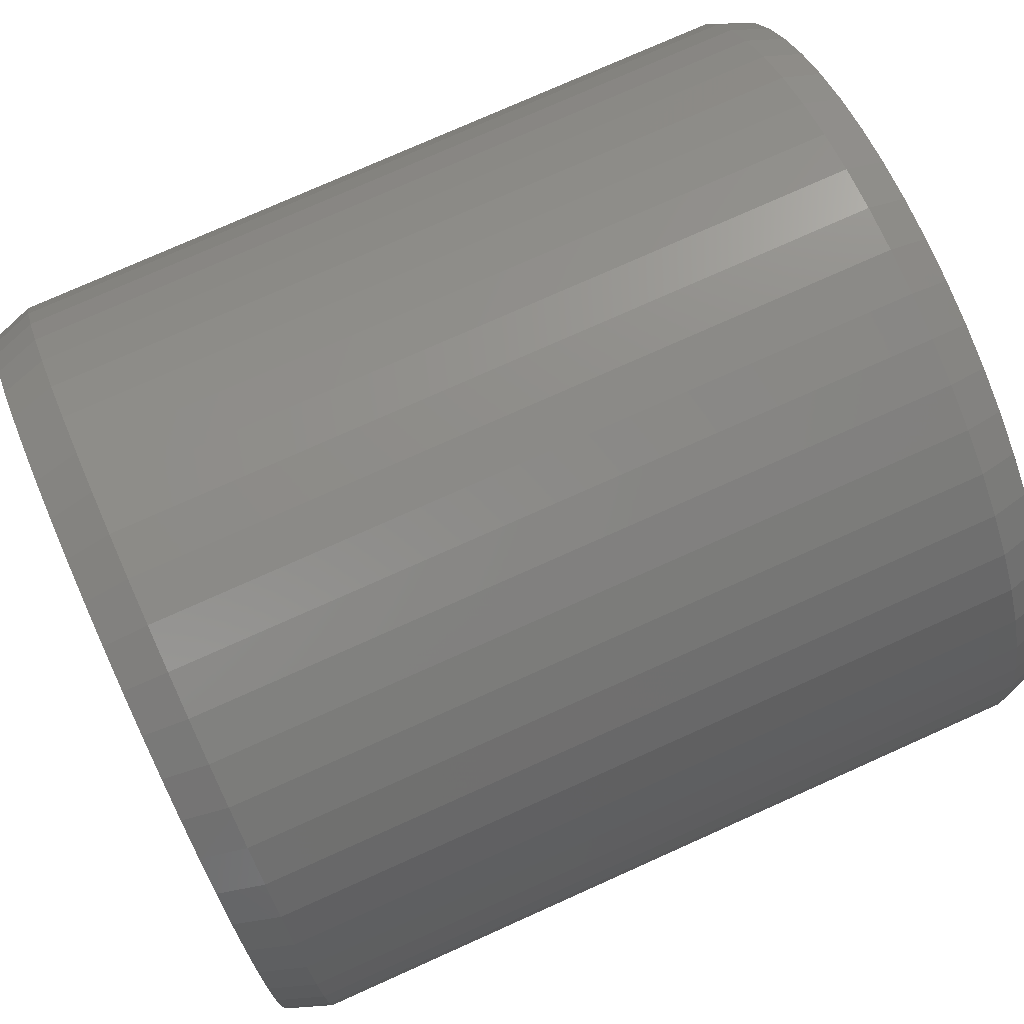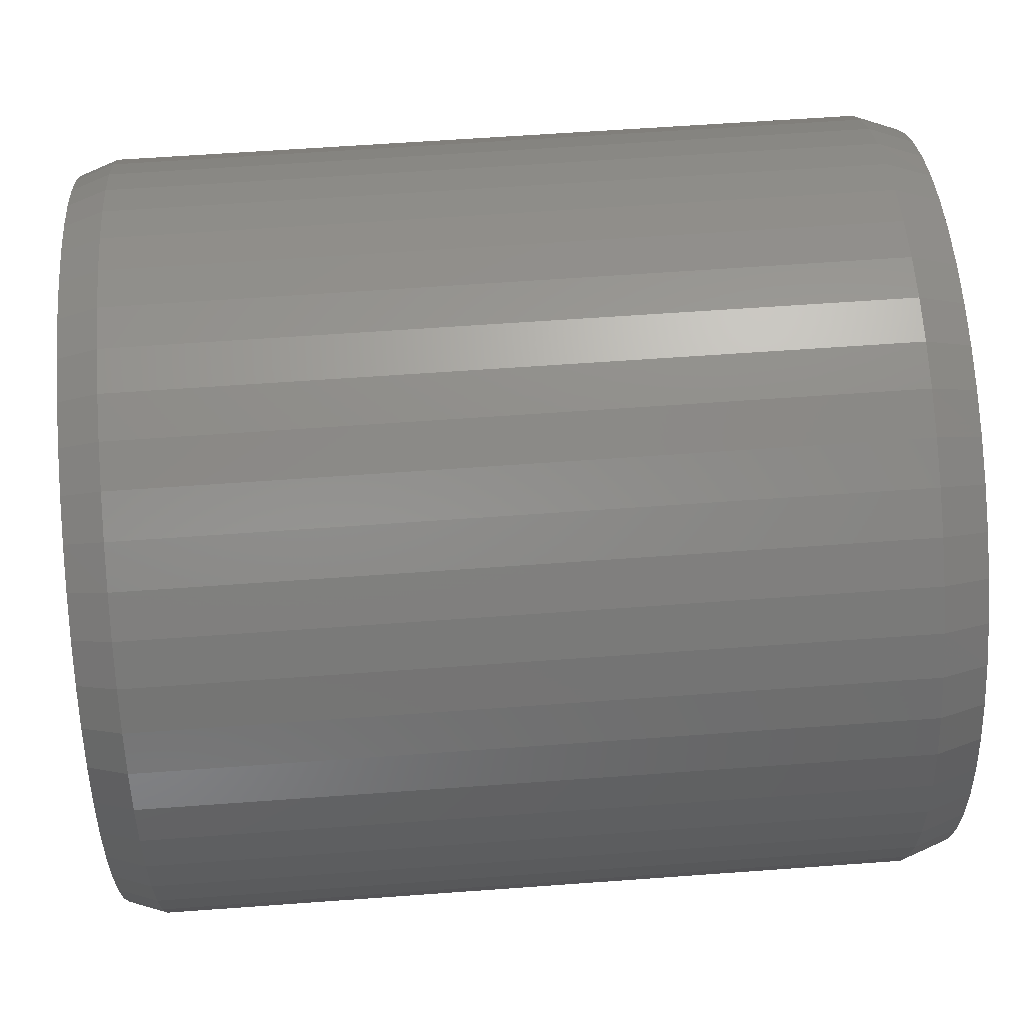
<metadata>
{"format":"stl","ext":"stl","renderer":"f3d","projection":"perspective","resolution":1024,"background":"white","views":[{"elev":76.8,"azim":155.9,"up":"+Y"},{"elev":60.4,"azim":-4.3,"up":"+Z"}]}
</metadata>
<code>
# stl→obj: 238 verts, 1038 faces
v 2141 1252 1932
v 2141 1253 1932
v 2141 1253 1931
v 2141 1254 1931
v 2141 1255 1931
v 2141 1256 1931
v 2141 1257 1931
v 2141 1258 1932
v 2141 1258 1931
v 2141 1259 1932
v 2141 1260 1933
v 2141 1260 1934
v 2141 1261 1933
v 2141 1261 1934
v 2141 1261 1935
v 2141 1261 1936
v 2141 1262 1935
v 2141 1262 1936
v 2141 1262 1937
v 2141 1253 1943
v 2141 1252 1943
v 2141 1251 1943
v 2141 1251 1942
v 2141 1250 1942
v 2141 1250 1941
v 2141 1250 1940
v 2141 1249 1940
v 2141 1249 1939
v 2141 1249 1938
v 2141 1249 1937
v 2141 1249 1936
v 2141 1250 1935
v 2141 1249 1935
v 2141 1250 1934
v 2141 1249 1934
v 2141 1251 1933
v 2141 1250 1933
v 2141 1251 1932
v 2141 1262 1938
v 2141 1262 1939
v 2141 1261 1939
v 2141 1262 1940
v 2141 1261 1940
v 2141 1261 1941
v 2141 1260 1941
v 2141 1261 1942
v 2141 1260 1942
v 2141 1259 1942
v 2141 1259 1943
v 2141 1258 1943
v 2141 1258 1944
v 2141 1257 1943
v 2141 1257 1944
v 2141 1256 1944
v 2141 1255 1944
v 2141 1254 1943
v 2141 1254 1944
v 2141 1253 1944
v 2126 1258 1943
v 2126 1259 1943
v 2126 1259 1942
v 2126 1260 1942
v 2126 1261 1942
v 2126 1260 1941
v 2126 1261 1941
v 2126 1261 1940
v 2126 1262 1940
v 2126 1261 1939
v 2126 1262 1939
v 2126 1262 1938
v 2126 1262 1937
v 2126 1261 1936
v 2126 1262 1936
v 2126 1261 1935
v 2126 1262 1935
v 2126 1261 1934
v 2126 1260 1934
v 2126 1260 1933
v 2126 1261 1933
v 2126 1259 1933
v 2126 1260 1932
v 2126 1259 1932
v 2126 1258 1932
v 2126 1258 1931
v 2126 1257 1932
v 2126 1257 1931
v 2126 1256 1931
v 2126 1255 1931
v 2126 1254 1931
v 2126 1253 1931
v 2126 1253 1932
v 2126 1252 1932
v 2126 1251 1932
v 2126 1251 1933
v 2126 1251 1934
v 2126 1250 1933
v 2126 1250 1934
v 2126 1250 1935
v 2126 1249 1934
v 2126 1250 1936
v 2126 1249 1935
v 2126 1249 1936
v 2126 1249 1937
v 2126 1249 1938
v 2126 1249 1939
v 2126 1250 1939
v 2126 1249 1940
v 2126 1250 1940
v 2126 1250 1941
v 2126 1251 1941
v 2126 1250 1942
v 2126 1251 1942
v 2126 1252 1942
v 2126 1251 1943
v 2126 1252 1943
v 2126 1253 1943
v 2126 1253 1944
v 2126 1254 1943
v 2126 1254 1944
v 2126 1255 1944
v 2126 1256 1944
v 2126 1257 1943
v 2126 1257 1944
v 2126 1258 1944
v 2140 1262 1937
v 2127 1262 1937
v 2127 1262 1938
v 2140 1262 1938
v 2127 1262 1939
v 2140 1262 1939
v 2127 1262 1940
v 2140 1262 1940
v 2127 1262 1941
v 2140 1262 1941
v 2127 1261 1941
v 2140 1261 1941
v 2127 1261 1942
v 2140 1261 1942
v 2127 1260 1942
v 2140 1260 1942
v 2127 1260 1943
v 2140 1260 1943
v 2127 1259 1943
v 2140 1259 1943
v 2127 1258 1944
v 2140 1258 1944
v 2127 1257 1944
v 2140 1257 1944
v 2127 1256 1944
v 2140 1256 1944
v 2127 1255 1944
v 2140 1255 1944
v 2127 1254 1944
v 2140 1254 1944
v 2127 1253 1944
v 2140 1253 1944
v 2127 1252 1943
v 2140 1252 1943
v 2127 1251 1943
v 2140 1251 1943
v 2127 1251 1942
v 2140 1251 1942
v 2127 1250 1942
v 2140 1250 1942
v 2127 1250 1941
v 2140 1250 1941
v 2127 1249 1941
v 2140 1249 1941
v 2127 1249 1940
v 2140 1249 1940
v 2127 1249 1939
v 2140 1249 1939
v 2127 1248 1938
v 2140 1248 1938
v 2127 1248 1937
v 2140 1248 1937
v 2127 1249 1936
v 2140 1249 1936
v 2127 1249 1935
v 2140 1249 1935
v 2127 1249 1934
v 2140 1249 1934
v 2127 1250 1934
v 2140 1250 1934
v 2127 1250 1933
v 2140 1250 1933
v 2127 1251 1932
v 2140 1251 1932
v 2127 1252 1931
v 2140 1252 1931
v 2127 1253 1931
v 2140 1253 1931
v 2127 1254 1930
v 2140 1254 1930
v 2127 1255 1930
v 2140 1255 1930
v 2127 1256 1930
v 2140 1256 1930
v 2127 1257 1930
v 2140 1257 1930
v 2127 1257 1931
v 2140 1257 1931
v 2127 1258 1931
v 2140 1258 1931
v 2127 1259 1931
v 2140 1259 1931
v 2127 1260 1932
v 2140 1260 1932
v 2127 1261 1933
v 2140 1261 1933
v 2127 1261 1934
v 2140 1261 1934
v 2127 1262 1934
v 2140 1262 1934
v 2127 1262 1935
v 2140 1262 1935
v 2127 1262 1936
v 2140 1262 1936
v 2141 1256 1943
v 2126 1256 1943
v 2126 1255 1943
v 2141 1255 1943
v 2141 1252 1942
v 2141 1251 1941
v 2126 1261 1938
v 2141 1261 1938
v 2141 1250 1939
v 2126 1250 1938
v 2141 1250 1936
v 2141 1251 1934
v 2141 1252 1933
v 2126 1252 1933
v 2126 1254 1932
v 2141 1254 1932
v 2141 1257 1932
v 2141 1259 1933
v 2126 1261 1937
v 2141 1261 1937
f 1 1 2
f 2 1 3
f 2 3 2
f 2 3 3
f 2 3 4
f 4 3 4
f 4 4 5
f 5 4 5
f 5 5 6
f 6 5 6
f 6 6 6
f 6 6 7
f 6 7 7
f 7 7 7
f 7 7 8
f 8 7 9
f 8 9 10
f 10 9 10
f 10 10 10
f 10 10 10
f 10 10 11
f 11 10 11
f 11 11 12
f 12 11 13
f 12 13 14
f 14 13 14
f 14 14 15
f 15 14 14
f 15 14 16
f 16 14 17
f 16 17 18
f 18 17 18
f 18 18 19
f 20 21 21
f 21 21 22
f 21 22 23
f 23 22 23
f 23 23 23
f 23 23 24
f 23 24 25
f 25 24 25
f 25 25 26
f 26 25 27
f 26 27 26
f 26 27 27
f 26 27 28
f 28 27 28
f 28 28 29
f 29 28 29
f 29 29 30
f 30 29 30
f 30 30 30
f 30 30 30
f 30 30 31
f 31 30 31
f 31 31 32
f 32 31 33
f 32 33 34
f 34 33 35
f 34 35 34
f 34 35 34
f 34 34 36
f 36 34 37
f 36 37 36
f 36 37 36
f 36 36 1
f 1 36 38
f 1 38 1
f 18 19 19
f 19 19 19
f 19 19 39
f 39 19 39
f 39 39 40
f 40 39 40
f 40 40 41
f 41 40 42
f 41 42 43
f 43 42 43
f 43 43 44
f 44 43 44
f 44 44 45
f 45 44 46
f 45 46 47
f 47 46 47
f 47 47 48
f 48 47 49
f 48 49 49
f 49 49 49
f 49 49 50
f 50 49 51
f 50 51 52
f 52 51 53
f 52 53 54
f 54 53 53
f 54 53 54
f 54 53 54
f 54 54 55
f 55 54 55
f 55 55 56
f 56 55 57
f 56 57 20
f 20 57 58
f 20 58 20
f 20 58 58
f 20 58 21
f 59 60 60
f 60 60 60
f 60 60 61
f 61 60 62
f 61 62 62
f 62 62 63
f 62 63 64
f 64 63 65
f 64 65 66
f 66 65 66
f 66 66 66
f 66 66 67
f 66 67 68
f 68 67 69
f 68 69 70
f 70 69 70
f 70 70 71
f 71 70 71
f 71 71 71
f 71 71 71
f 71 71 72
f 72 71 73
f 72 73 74
f 74 73 75
f 74 75 76
f 76 75 76
f 76 76 77
f 77 76 76
f 77 76 78
f 78 76 79
f 78 79 80
f 80 79 81
f 80 81 82
f 81 82 82
f 82 82 82
f 82 82 83
f 83 82 84
f 83 84 85
f 85 84 86
f 85 86 86
f 86 86 86
f 86 86 87
f 87 86 87
f 87 87 88
f 88 87 88
f 88 88 89
f 89 88 89
f 89 89 89
f 89 89 90
f 89 90 91
f 91 90 90
f 91 90 92
f 92 90 92
f 92 92 92
f 92 92 93
f 92 93 94
f 94 93 93
f 94 93 95
f 95 93 96
f 95 96 97
f 97 96 97
f 97 97 98
f 98 97 99
f 98 99 100
f 100 99 101
f 100 101 102
f 102 101 102
f 102 102 103
f 103 102 103
f 103 103 103
f 103 103 103
f 103 103 104
f 104 103 104
f 104 104 105
f 105 104 105
f 105 105 106
f 106 105 107
f 106 107 108
f 108 107 107
f 108 107 109
f 109 107 109
f 109 109 110
f 110 109 111
f 110 111 112
f 112 111 112
f 112 112 113
f 113 112 114
f 113 114 115
f 115 114 115
f 115 115 116
f 116 115 117
f 116 117 118
f 118 117 117
f 118 117 119
f 119 117 119
f 119 119 120
f 120 119 120
f 120 120 121
f 121 120 121
f 121 121 122
f 122 121 123
f 122 123 122
f 122 123 123
f 122 123 59
f 59 123 124
f 59 124 60
f 125 126 125
f 125 126 127
f 125 127 128
f 128 127 129
f 128 129 130
f 130 129 131
f 130 131 132
f 132 131 133
f 132 133 134
f 134 133 135
f 134 135 136
f 136 135 137
f 136 137 138
f 138 137 139
f 138 139 140
f 140 139 141
f 140 141 142
f 142 141 143
f 142 143 144
f 144 143 145
f 144 145 146
f 146 145 147
f 146 147 148
f 148 147 147
f 148 147 148
f 148 147 149
f 148 149 150
f 150 149 151
f 150 151 152
f 152 151 153
f 152 153 154
f 154 153 155
f 154 155 156
f 156 155 155
f 156 155 156
f 156 155 157
f 156 157 158
f 158 157 159
f 158 159 160
f 160 159 161
f 160 161 162
f 162 161 163
f 162 163 164
f 164 163 165
f 164 165 166
f 166 165 167
f 166 167 168
f 168 167 169
f 168 169 170
f 170 169 171
f 170 171 172
f 172 171 173
f 172 173 174
f 174 173 175
f 174 175 176
f 176 175 175
f 176 175 176
f 176 175 177
f 176 177 178
f 178 177 179
f 178 179 180
f 180 179 181
f 180 181 182
f 182 181 183
f 182 183 184
f 184 183 185
f 184 185 186
f 186 185 187
f 186 187 188
f 188 187 187
f 188 187 188
f 188 187 189
f 188 189 190
f 190 189 191
f 190 191 192
f 192 191 191
f 192 191 192
f 192 191 193
f 192 193 194
f 194 193 195
f 194 195 196
f 196 195 197
f 196 197 198
f 198 197 199
f 198 199 200
f 200 199 201
f 200 201 202
f 202 201 203
f 202 203 204
f 204 203 205
f 204 205 206
f 206 205 207
f 206 207 208
f 208 207 207
f 208 207 208
f 208 207 209
f 208 209 210
f 210 209 211
f 210 211 212
f 212 211 213
f 212 213 214
f 214 213 215
f 214 215 216
f 216 215 217
f 216 217 218
f 218 217 126
f 218 126 125
f 125 126 126
f 66 43 44
f 66 44 64
f 64 44 45
f 64 45 64
f 64 45 45
f 64 45 64
f 64 45 45
f 64 45 64
f 64 45 47
f 64 47 61
f 61 47 48
f 61 48 61
f 61 48 48
f 61 48 61
f 61 48 48
f 61 48 61
f 61 48 50
f 61 50 59
f 59 50 50
f 59 50 59
f 59 50 50
f 59 50 122
f 122 50 52
f 122 52 122
f 122 52 52
f 122 52 122
f 122 52 52
f 122 52 122
f 122 52 219
f 122 219 220
f 220 219 219
f 220 219 220
f 220 219 219
f 220 219 221
f 221 219 222
f 221 222 221
f 221 222 222
f 221 222 118
f 118 222 56
f 118 56 118
f 118 56 56
f 118 56 118
f 118 56 56
f 118 56 118
f 118 56 20
f 118 20 116
f 116 20 20
f 116 20 116
f 116 20 20
f 116 20 115
f 115 20 223
f 115 223 113
f 113 223 223
f 113 223 113
f 113 223 223
f 113 223 113
f 113 223 223
f 113 223 112
f 112 223 224
f 112 224 110
f 110 224 224
f 110 224 110
f 110 224 224
f 110 224 110
f 110 224 224
f 110 224 109
f 109 224 26
f 109 26 108
f 66 43 43
f 43 66 43
f 43 66 66
f 43 66 66
f 68 41 41
f 43 66 41
f 41 66 66
f 41 66 68
f 225 226 226
f 41 68 226
f 226 68 68
f 226 68 225
f 108 26 108
f 108 26 26
f 108 26 108
f 108 26 26
f 108 26 106
f 106 26 26
f 106 26 106
f 106 26 227
f 106 227 228
f 228 227 227
f 228 227 104
f 104 227 29
f 104 29 104
f 104 29 29
f 104 29 103
f 103 29 30
f 103 30 103
f 103 30 30
f 103 30 103
f 103 30 30
f 103 30 100
f 100 30 229
f 100 229 100
f 100 229 229
f 100 229 100
f 100 229 32
f 100 32 98
f 98 32 32
f 98 32 98
f 98 32 32
f 98 32 98
f 98 32 32
f 98 32 97
f 97 32 230
f 97 230 95
f 95 230 230
f 95 230 95
f 95 230 36
f 95 36 94
f 94 36 36
f 94 36 94
f 94 36 231
f 94 231 232
f 232 231 231
f 232 231 232
f 232 231 1
f 232 1 92
f 92 1 1
f 92 1 92
f 92 1 2
f 92 2 91
f 91 2 2
f 91 2 91
f 91 2 2
f 91 2 233
f 233 2 234
f 233 234 233
f 233 234 234
f 233 234 233
f 233 234 234
f 233 234 89
f 89 234 5
f 89 5 88
f 88 5 5
f 88 5 88
f 88 5 6
f 88 6 87
f 87 6 6
f 87 6 87
f 87 6 6
f 87 6 85
f 85 6 235
f 85 235 85
f 85 235 235
f 85 235 85
f 85 235 235
f 85 235 85
f 85 235 8
f 85 8 83
f 83 8 8
f 83 8 83
f 83 8 8
f 83 8 82
f 82 8 10
f 82 10 82
f 82 10 236
f 82 236 80
f 80 236 236
f 80 236 80
f 80 236 11
f 80 11 78
f 78 11 11
f 78 11 78
f 78 11 12
f 78 12 77
f 77 12 12
f 77 12 77
f 77 12 14
f 77 14 74
f 74 14 15
f 74 15 74
f 74 15 15
f 74 15 74
f 74 15 15
f 74 15 74
f 74 15 16
f 74 16 72
f 72 16 16
f 72 16 72
f 72 16 16
f 72 16 237
f 237 16 238
f 237 238 237
f 237 238 238
f 237 238 237
f 237 238 238
f 237 238 226
f 226 225 226
f 226 225 225
f 226 225 237
f 68 70 225
f 225 68 68
f 68 68 68
f 68 68 66
f 68 66 66
f 66 66 66
f 66 66 66
f 66 66 66
f 66 66 66
f 66 66 64
f 66 64 64
f 64 64 64
f 64 64 62
f 64 64 62
f 62 64 64
f 62 64 61
f 64 61 61
f 61 61 61
f 61 61 60
f 61 61 60
f 60 61 61
f 60 61 59
f 61 59 59
f 59 59 59
f 59 59 122
f 59 122 122
f 122 122 122
f 122 122 122
f 122 122 122
f 122 122 122
f 122 122 121
f 122 220 121
f 121 220 220
f 121 220 120
f 220 221 120
f 120 221 221
f 120 221 119
f 221 118 119
f 119 118 118
f 119 118 118
f 118 118 118
f 118 118 118
f 118 118 116
f 118 116 116
f 116 116 116
f 116 116 115
f 116 115 115
f 115 115 113
f 115 113 113
f 113 113 113
f 113 113 113
f 113 113 112
f 113 112 112
f 112 112 110
f 112 110 110
f 110 110 110
f 110 110 110
f 110 110 109
f 110 109 109
f 109 109 108
f 109 108 108
f 108 108 108
f 108 108 108
f 108 108 106
f 108 106 106
f 106 106 106
f 106 106 105
f 106 228 105
f 105 228 104
f 105 104 104
f 104 104 104
f 104 104 103
f 103 104 103
f 103 103 103
f 103 103 103
f 103 103 103
f 103 103 102
f 103 100 102
f 102 100 100
f 102 100 100
f 100 100 100
f 100 100 98
f 100 98 98
f 98 98 98
f 98 98 98
f 98 98 97
f 98 97 97
f 97 97 95
f 97 95 95
f 95 95 95
f 95 95 94
f 95 94 94
f 94 94 94
f 94 94 232
f 94 232 92
f 232 232 92
f 92 232 92
f 92 92 92
f 92 92 92
f 92 92 91
f 92 91 91
f 91 91 91
f 91 91 233
f 91 233 89
f 233 233 89
f 89 233 233
f 89 233 89
f 233 89 89
f 89 89 88
f 89 88 88
f 88 88 88
f 88 88 87
f 88 87 87
f 87 87 87
f 87 87 85
f 87 85 86
f 85 85 86
f 86 85 85
f 86 85 85
f 85 85 85
f 85 85 83
f 85 83 83
f 83 83 83
f 83 83 82
f 83 82 82
f 82 82 82
f 82 82 80
f 82 80 80
f 80 80 80
f 80 80 78
f 80 78 78
f 78 78 78
f 78 78 77
f 78 77 77
f 77 77 77
f 77 77 74
f 77 74 76
f 74 74 76
f 76 74 74
f 76 74 74
f 74 74 74
f 74 74 72
f 74 72 72
f 72 72 72
f 72 72 237
f 72 237 71
f 71 237 237
f 71 237 71
f 71 237 237
f 71 237 70
f 70 237 225
f 70 225 225
f 28 29 29
f 29 227 28
f 28 227 227
f 28 227 26
f 227 26 26
f 26 26 26
f 26 26 26
f 26 26 26
f 26 26 26
f 26 26 25
f 26 224 25
f 25 224 224
f 25 224 23
f 224 224 23
f 23 224 224
f 23 224 23
f 224 223 23
f 23 223 223
f 23 223 21
f 223 223 21
f 21 223 223
f 21 223 20
f 223 20 20
f 20 20 20
f 20 20 20
f 20 20 20
f 20 20 56
f 20 56 56
f 56 56 56
f 56 56 56
f 56 56 55
f 56 222 55
f 55 222 222
f 55 222 54
f 222 219 54
f 54 219 219
f 54 219 54
f 219 219 54
f 54 219 52
f 54 52 52
f 52 52 52
f 52 52 52
f 52 52 50
f 52 50 50
f 50 50 50
f 50 50 49
f 50 50 49
f 49 50 48
f 49 48 48
f 48 48 48
f 48 48 48
f 48 48 47
f 48 47 47
f 47 47 45
f 47 45 45
f 45 45 45
f 45 45 45
f 45 45 44
f 45 44 44
f 44 44 43
f 44 43 43
f 43 43 43
f 43 43 43
f 43 43 41
f 43 41 41
f 41 41 41
f 41 41 40
f 41 226 40
f 40 226 226
f 40 226 39
f 226 226 39
f 39 226 238
f 39 238 19
f 238 238 19
f 19 238 238
f 19 238 18
f 238 16 18
f 18 16 16
f 18 16 16
f 16 16 16
f 16 16 15
f 16 15 15
f 15 15 15
f 15 15 15
f 15 15 14
f 15 14 14
f 14 14 12
f 14 12 12
f 12 12 12
f 12 12 11
f 12 11 11
f 11 11 11
f 11 11 236
f 11 236 10
f 236 236 10
f 10 236 10
f 10 10 10
f 10 8 10
f 10 8 8
f 10 8 8
f 8 8 8
f 8 8 235
f 8 235 7
f 235 235 7
f 7 235 235
f 7 235 6
f 235 6 6
f 6 6 6
f 6 6 6
f 6 6 6
f 6 6 5
f 6 5 5
f 5 5 5
f 5 5 234
f 5 234 4
f 234 234 4
f 4 234 234
f 4 234 2
f 234 2 2
f 2 2 2
f 2 2 2
f 2 2 2
f 2 2 1
f 2 1 1
f 1 1 1
f 1 1 231
f 1 231 36
f 231 231 36
f 36 231 36
f 36 36 36
f 36 36 36
f 36 36 230
f 36 230 34
f 230 230 34
f 34 230 32
f 34 32 34
f 32 32 34
f 34 32 32
f 34 32 32
f 32 32 32
f 32 32 229
f 32 229 31
f 229 229 31
f 31 229 30
f 31 30 30
f 30 30 30
f 30 30 30
f 30 30 30
f 30 30 29
f 29 30 29
f 29 29 29
f 175 103 177
f 177 103 102
f 177 102 179
f 179 102 101
f 179 101 181
f 181 101 99
f 181 99 183
f 183 99 97
f 183 97 185
f 185 97 96
f 185 96 187
f 187 96 93
f 187 93 187
f 187 93 93
f 187 93 189
f 189 93 92
f 189 92 191
f 191 92 90
f 191 90 191
f 191 90 90
f 191 90 193
f 193 90 89
f 193 89 195
f 195 89 88
f 195 88 197
f 197 88 87
f 197 87 199
f 199 87 86
f 199 86 201
f 201 86 86
f 201 86 203
f 203 86 84
f 203 84 205
f 205 84 82
f 205 82 207
f 207 82 82
f 207 82 207
f 207 82 81
f 207 81 209
f 209 81 79
f 209 79 211
f 211 79 76
f 211 76 213
f 213 76 76
f 213 76 215
f 215 76 75
f 215 75 217
f 217 75 73
f 217 73 126
f 126 73 71
f 126 71 126
f 126 71 71
f 126 71 127
f 127 71 70
f 127 70 129
f 129 70 69
f 129 69 131
f 131 69 67
f 131 67 133
f 133 67 66
f 133 66 135
f 135 66 65
f 135 65 137
f 137 65 63
f 137 63 139
f 139 63 62
f 139 62 141
f 141 62 60
f 141 60 143
f 143 60 60
f 143 60 145
f 145 60 124
f 145 124 147
f 147 124 123
f 147 123 147
f 147 123 123
f 147 123 149
f 149 123 121
f 149 121 151
f 151 121 120
f 151 120 153
f 153 120 119
f 153 119 155
f 155 119 117
f 155 117 155
f 155 117 117
f 155 117 157
f 157 117 115
f 157 115 159
f 159 115 114
f 159 114 161
f 161 114 112
f 161 112 163
f 163 112 111
f 163 111 165
f 165 111 109
f 165 109 167
f 167 109 107
f 167 107 169
f 169 107 107
f 169 107 171
f 171 107 105
f 171 105 173
f 173 105 104
f 173 104 175
f 175 104 103
f 175 103 175
f 175 103 103
f 125 19 218
f 218 19 18
f 218 18 216
f 216 18 17
f 216 17 214
f 214 17 14
f 214 14 212
f 212 14 14
f 212 14 210
f 210 14 13
f 210 13 208
f 208 13 11
f 208 11 208
f 208 11 10
f 208 10 206
f 206 10 10
f 206 10 204
f 204 10 9
f 204 9 202
f 202 9 7
f 202 7 200
f 200 7 7
f 200 7 198
f 198 7 6
f 198 6 196
f 196 6 5
f 196 5 194
f 194 5 4
f 194 4 192
f 192 4 3
f 192 3 192
f 192 3 3
f 192 3 190
f 190 3 1
f 190 1 188
f 188 1 38
f 188 38 188
f 188 38 36
f 188 36 186
f 186 36 37
f 186 37 184
f 184 37 34
f 184 34 182
f 182 34 35
f 182 35 180
f 180 35 33
f 180 33 178
f 178 33 31
f 178 31 176
f 176 31 30
f 176 30 176
f 176 30 30
f 176 30 174
f 174 30 29
f 174 29 172
f 172 29 28
f 172 28 170
f 170 28 27
f 170 27 168
f 168 27 27
f 168 27 166
f 166 27 25
f 166 25 164
f 164 25 24
f 164 24 162
f 162 24 23
f 162 23 160
f 160 23 22
f 160 22 158
f 158 22 21
f 158 21 156
f 156 21 58
f 156 58 156
f 156 58 58
f 156 58 154
f 154 58 57
f 154 57 152
f 152 57 55
f 152 55 150
f 150 55 54
f 150 54 148
f 148 54 53
f 148 53 148
f 148 53 53
f 148 53 146
f 146 53 51
f 146 51 144
f 144 51 49
f 144 49 142
f 142 49 49
f 142 49 140
f 140 49 47
f 140 47 138
f 138 47 46
f 138 46 136
f 136 46 44
f 136 44 134
f 134 44 43
f 134 43 132
f 132 43 42
f 132 42 130
f 130 42 40
f 130 40 128
f 128 40 39
f 128 39 125
f 125 39 19
f 125 19 125
f 125 19 19

</code>
